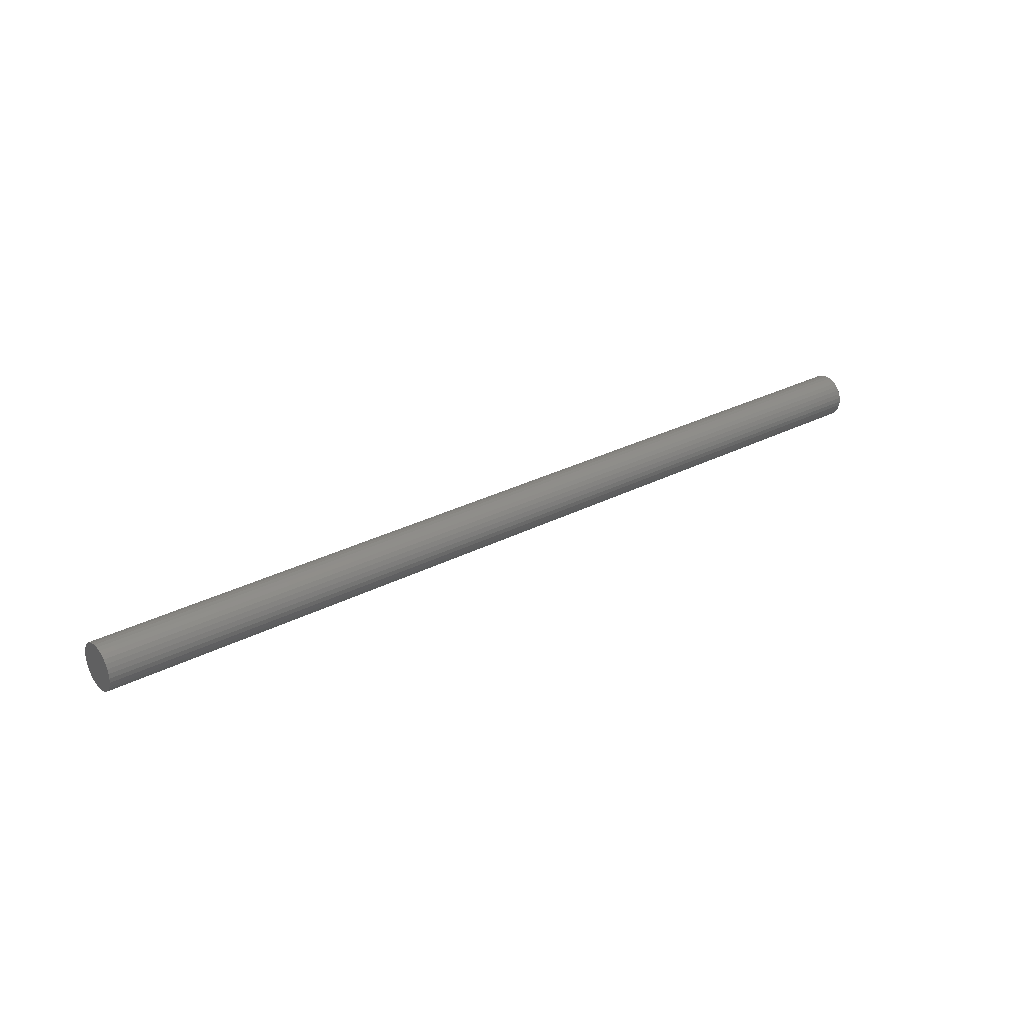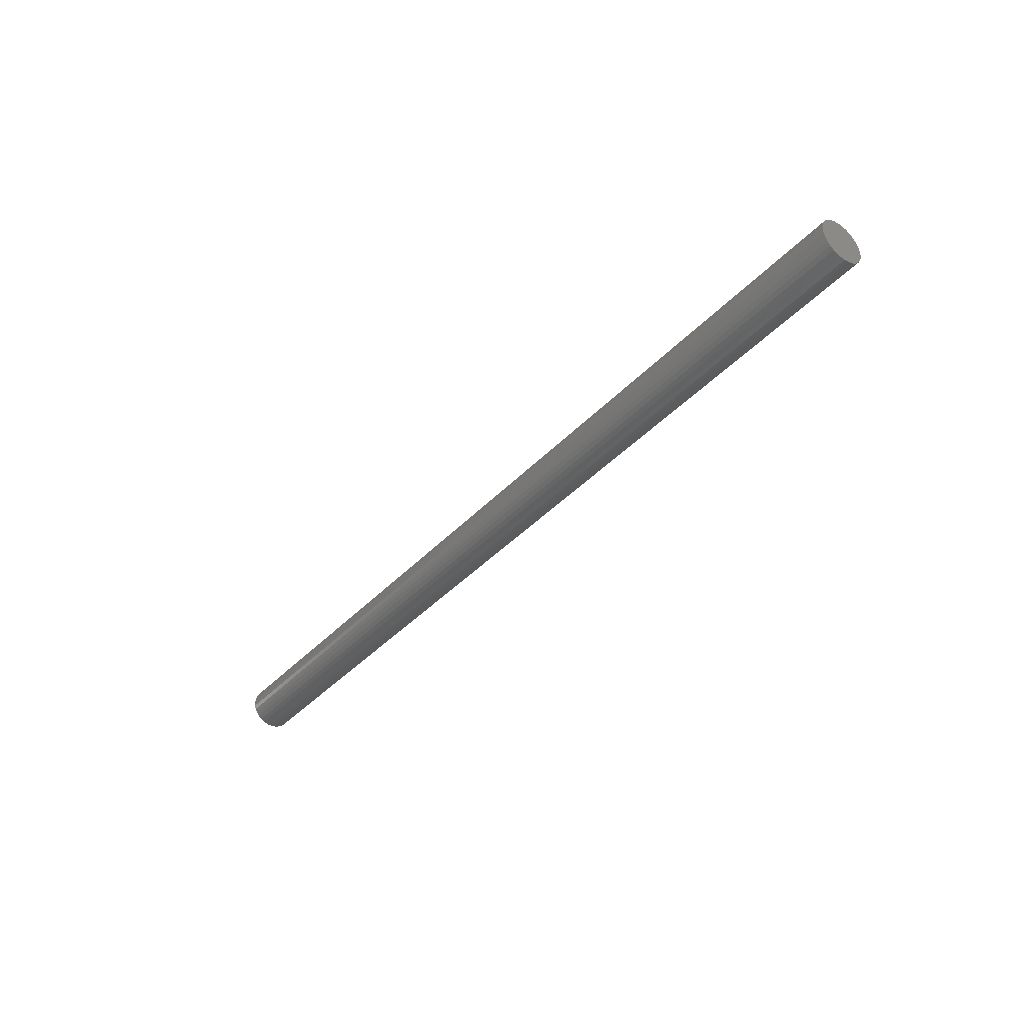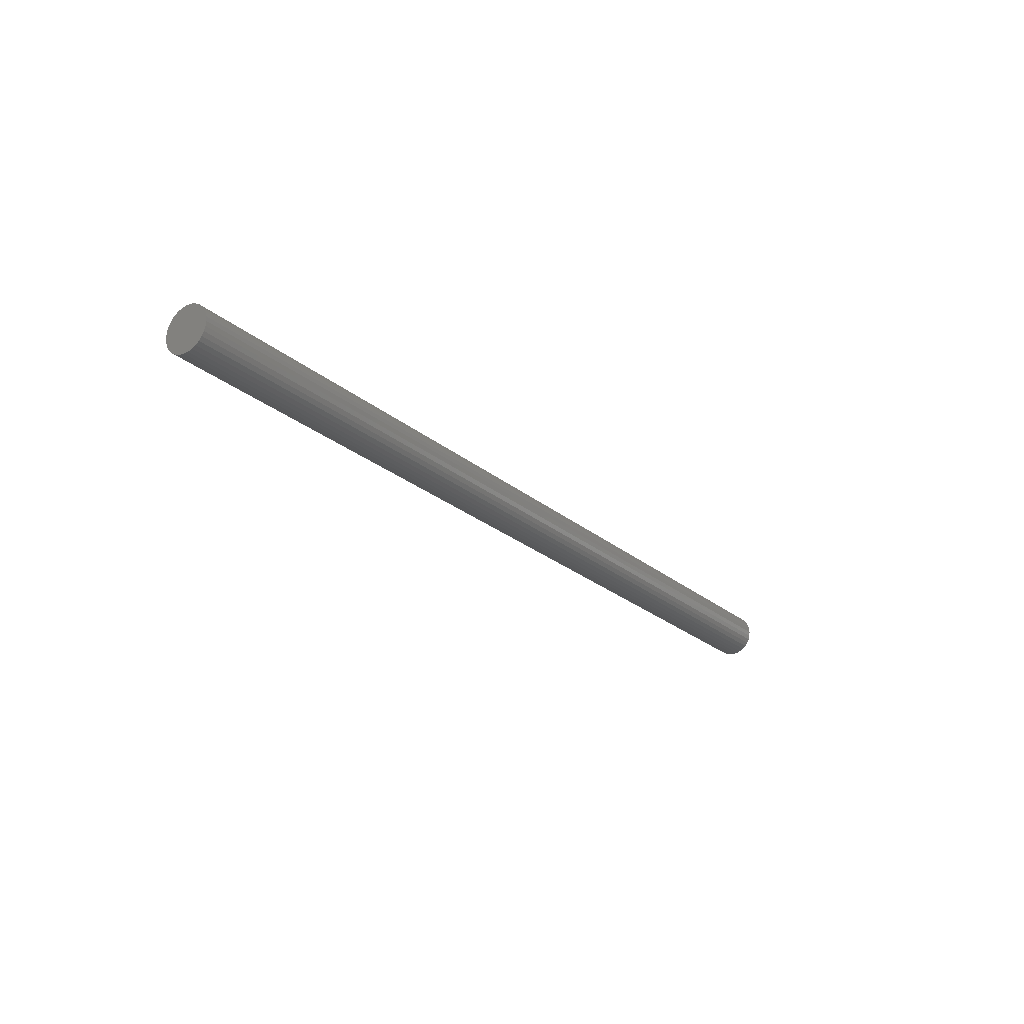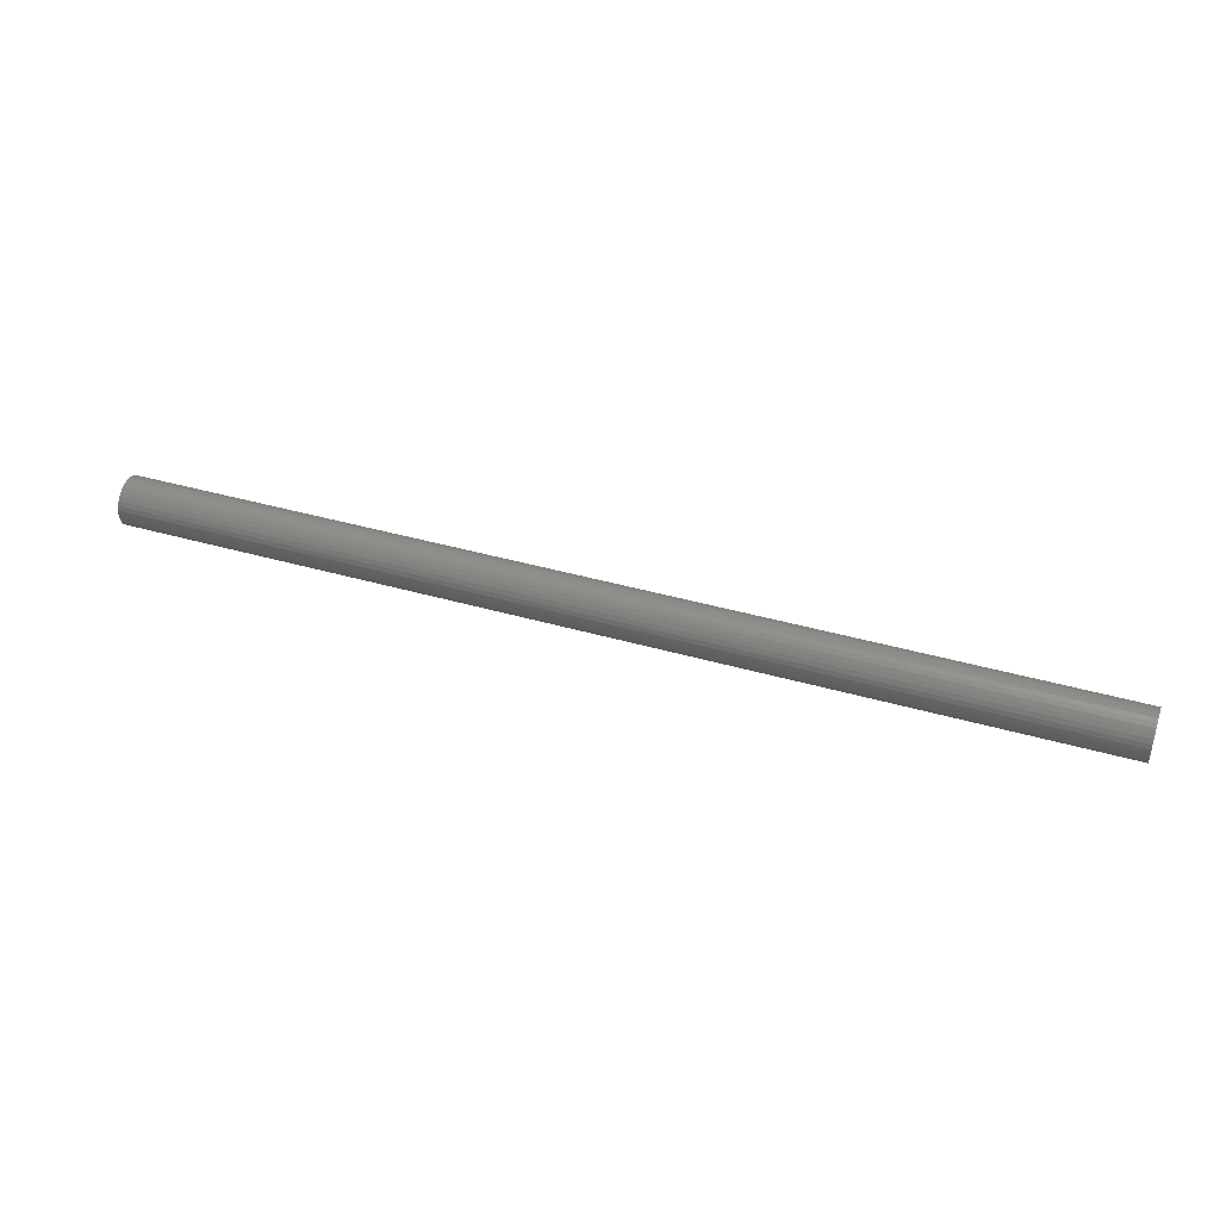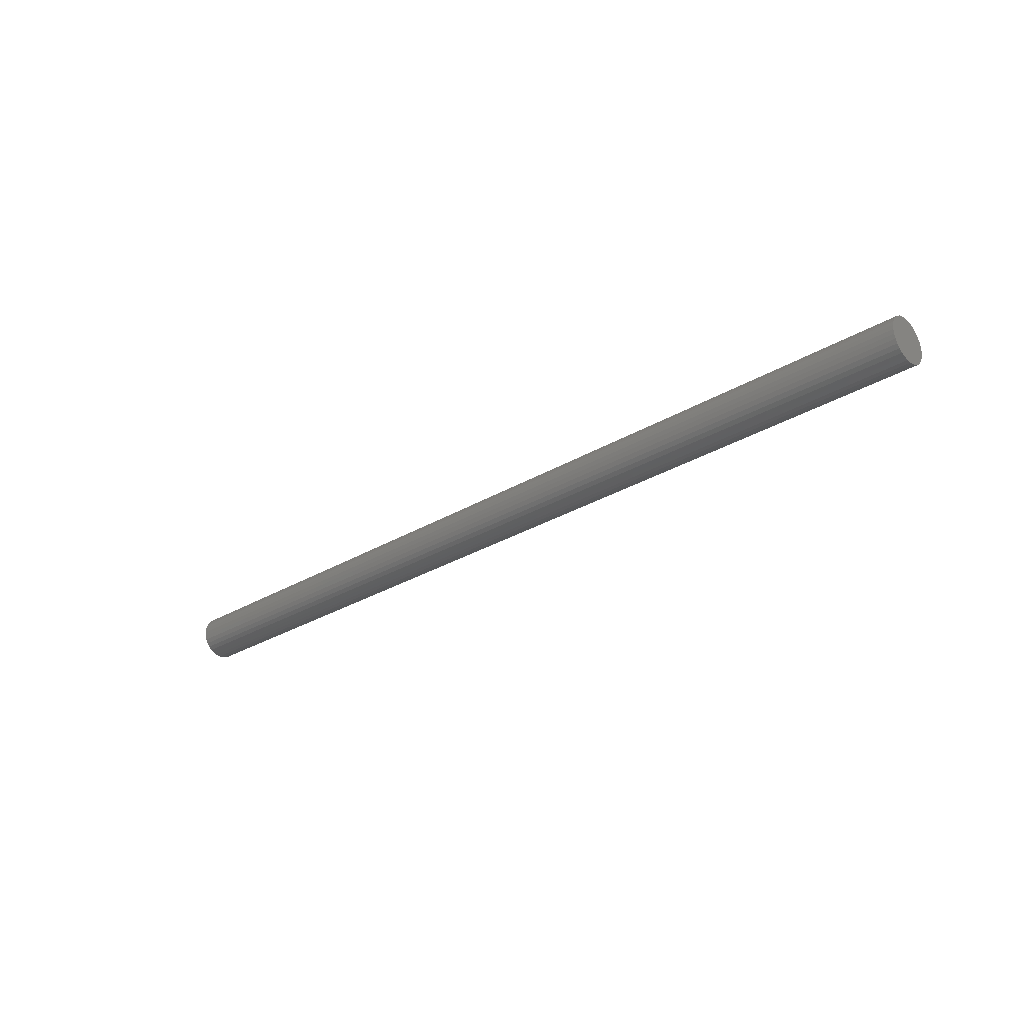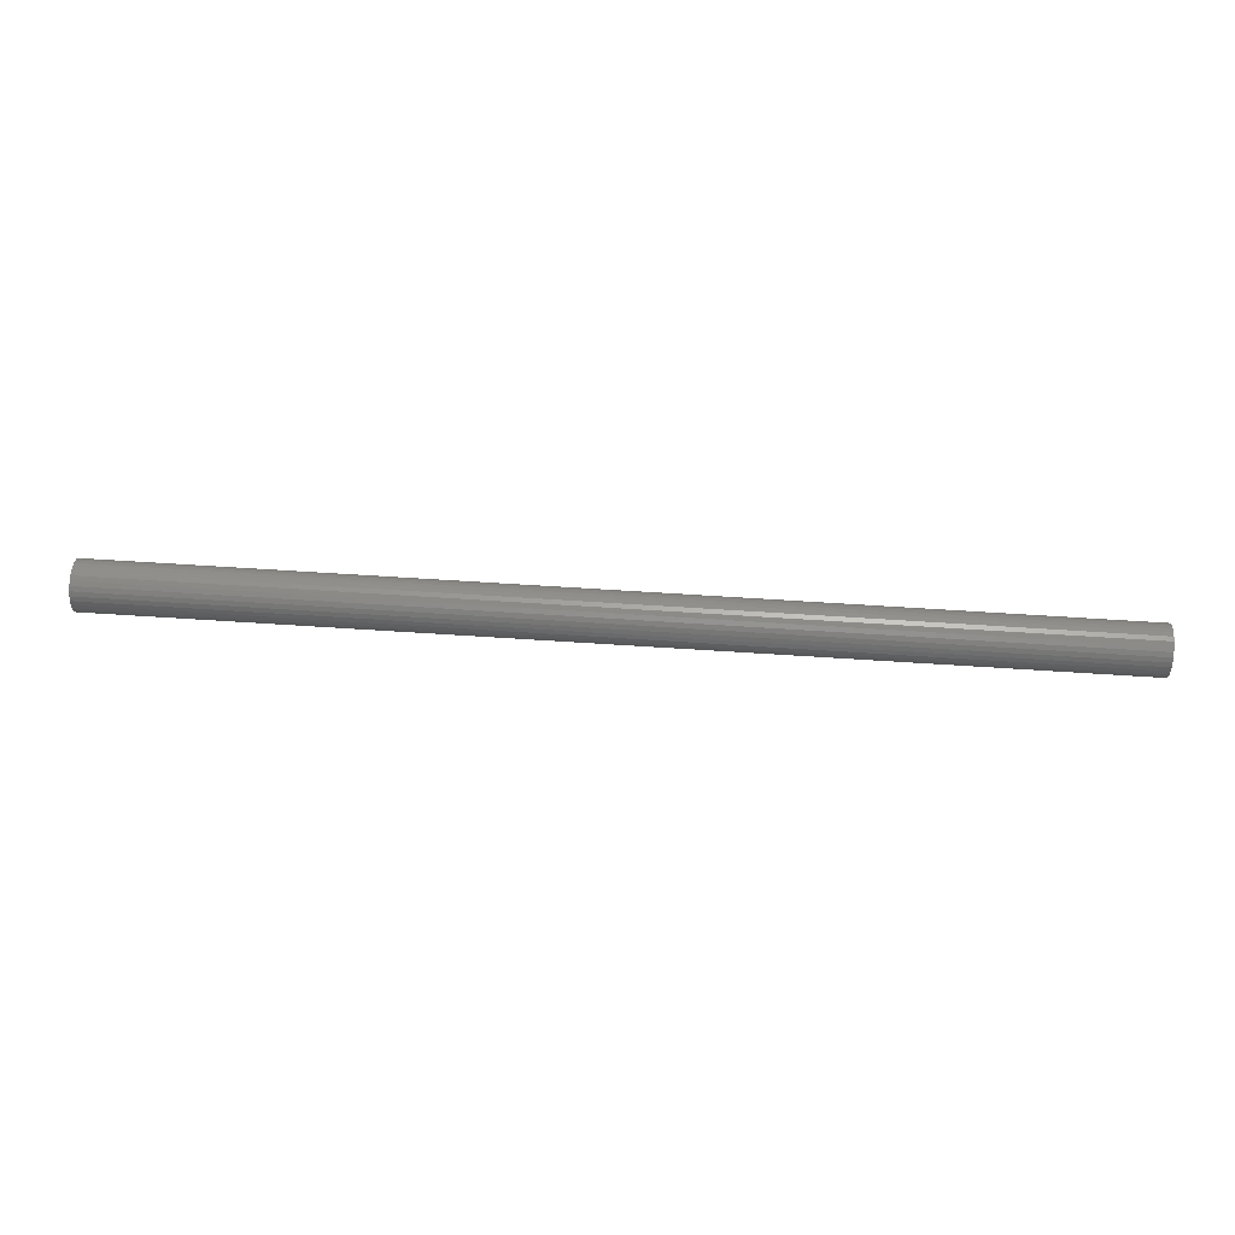
<metadata>
{"format":"stl","ext":"stl","renderer":"f3d","projection":"perspective","resolution":1024,"background":"white","views":[{"elev":28.5,"azim":141.9,"up":"+Y"},{"elev":-39.5,"azim":-127.8,"up":"+Z"},{"elev":-23.6,"azim":125.5,"up":"+Z"},{"elev":41.0,"azim":19.3,"up":"+Z"},{"elev":-28.5,"azim":-137.7,"up":"+Y"},{"elev":59.1,"azim":4.0,"up":"+Y"}]}
</metadata>
<code>
# stl→obj: 64 verts, 124 faces
v 2.25 -0.01776 0.07356
v 2.25 0.01151 0.07356
v 2.25 -0.003125 0.075
v 2.25 -0.03183 0.06929
v 2.25 0.02558 0.06929
v 2.25 -0.04479 0.06236
v 2.25 0.03854 0.06236
v 2.25 -0.05616 0.05303
v 2.25 0.04991 0.05303
v 2.25 0.04991 -0.05303
v 2.25 -0.04479 -0.06236
v 2.25 0.03854 -0.06236
v 2.25 -0.03183 -0.06929
v 2.25 0.02558 -0.06929
v 2.25 -0.01776 -0.07356
v 2.25 0.01151 -0.07356
v 2.25 -0.003125 -0.075
v 2.25 0.05924 0.04167
v 2.25 -0.06549 0.04167
v 2.25 0.06617 0.0287
v 2.25 -0.07242 0.0287
v 2.25 0.07043 0.01463
v 2.25 -0.07668 0.01463
v 2.25 0.07187 -9.185e-18
v 2.25 -0.07812 9.185e-18
v 2.25 0.07043 -0.01463
v 2.25 -0.07668 -0.01463
v 2.25 0.06617 -0.0287
v 2.25 -0.07242 -0.0287
v 2.25 0.05924 -0.04167
v 2.25 -0.06549 -0.04167
v 2.25 -0.05616 -0.05303
v -0.75 -0.003125 0.075
v -0.75 0.01151 0.07356
v -0.75 -0.01776 0.07356
v -0.75 -0.03183 0.06929
v -0.75 0.02558 0.06929
v -0.75 -0.04479 0.06236
v -0.75 0.03854 0.06236
v -0.75 -0.05616 0.05303
v -0.75 0.04991 0.05303
v -0.75 0.03854 -0.06236
v -0.75 -0.04479 -0.06236
v -0.75 0.04991 -0.05303
v -0.75 -0.03183 -0.06929
v -0.75 0.02558 -0.06929
v -0.75 -0.01776 -0.07356
v -0.75 0.01151 -0.07356
v -0.75 -0.003125 -0.075
v -0.75 -0.05616 -0.05303
v -0.75 -0.06549 -0.04167
v -0.75 0.05924 -0.04167
v -0.75 -0.07242 -0.0287
v -0.75 0.06617 -0.0287
v -0.75 -0.07668 -0.01463
v -0.75 0.07043 -0.01463
v -0.75 -0.07812 9.185e-18
v -0.75 0.07187 -9.185e-18
v -0.75 -0.07668 0.01463
v -0.75 0.07043 0.01463
v -0.75 -0.07242 0.0287
v -0.75 0.06617 0.0287
v -0.75 -0.06549 0.04167
v -0.75 0.05924 0.04167
f 1 2 3
f 2 1 4
f 2 4 5
f 5 4 6
f 5 6 7
f 7 6 8
f 7 8 9
f 10 11 12
f 12 11 13
f 12 13 14
f 14 13 15
f 14 15 16
f 16 15 17
f 9 8 18
f 18 8 19
f 18 19 20
f 20 19 21
f 20 21 22
f 22 21 23
f 22 23 24
f 24 23 25
f 24 25 26
f 26 25 27
f 26 27 28
f 28 27 29
f 28 29 30
f 30 29 31
f 30 31 10
f 10 31 32
f 10 32 11
f 33 34 35
f 36 35 34
f 37 36 34
f 38 36 37
f 39 38 37
f 40 38 39
f 41 40 39
f 42 43 44
f 45 43 42
f 46 45 42
f 47 45 46
f 48 47 46
f 49 47 48
f 43 50 44
f 44 50 51
f 44 51 52
f 52 51 53
f 52 53 54
f 54 53 55
f 54 55 56
f 56 55 57
f 56 57 58
f 58 57 59
f 58 59 60
f 60 59 61
f 60 61 62
f 62 61 63
f 62 63 64
f 64 63 40
f 64 40 41
f 58 24 56
f 56 24 26
f 56 26 54
f 54 26 28
f 54 28 52
f 52 28 30
f 52 30 44
f 44 30 10
f 44 10 42
f 42 10 12
f 42 12 46
f 46 12 14
f 46 14 48
f 48 14 16
f 48 16 49
f 49 16 17
f 49 17 47
f 47 17 15
f 47 15 45
f 45 15 13
f 45 13 43
f 43 13 11
f 43 11 50
f 50 11 32
f 50 32 51
f 51 32 31
f 51 31 53
f 53 31 29
f 53 29 55
f 55 29 27
f 55 27 57
f 57 27 25
f 57 25 59
f 59 25 23
f 59 23 61
f 61 23 21
f 61 21 63
f 63 21 19
f 63 19 40
f 40 19 8
f 40 8 38
f 38 8 6
f 38 6 36
f 36 6 4
f 36 4 35
f 35 4 1
f 35 1 33
f 33 1 3
f 33 3 34
f 34 3 2
f 34 2 37
f 37 2 5
f 37 5 39
f 39 5 7
f 39 7 41
f 41 7 9
f 41 9 64
f 64 9 18
f 64 18 62
f 62 18 20
f 62 20 60
f 60 20 22
f 60 22 58
f 58 22 24

</code>
